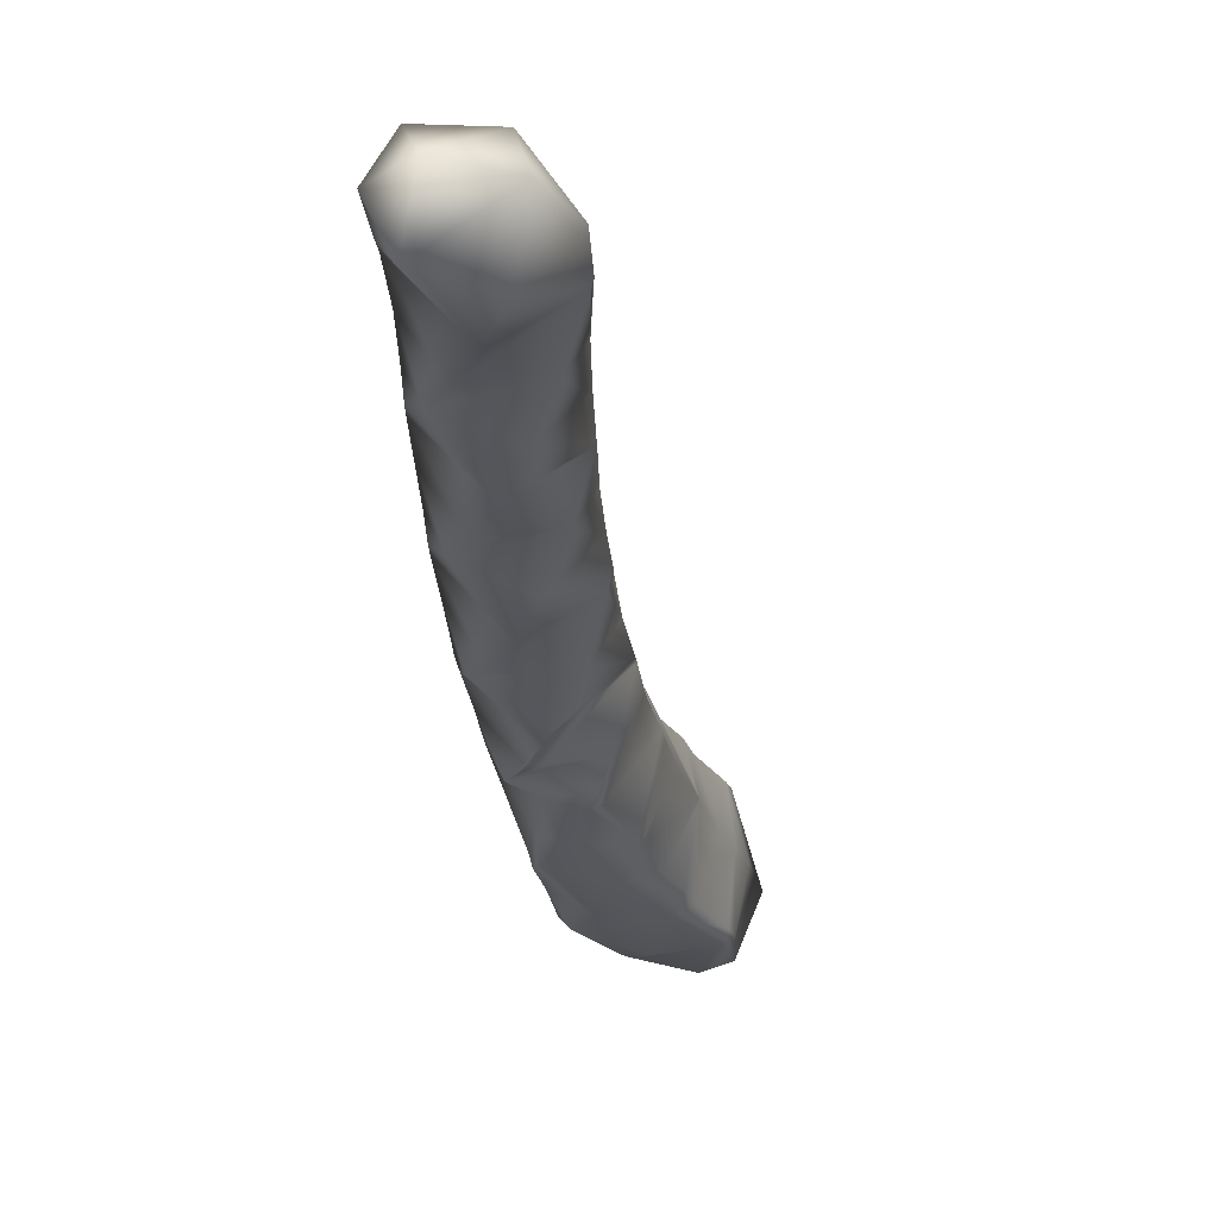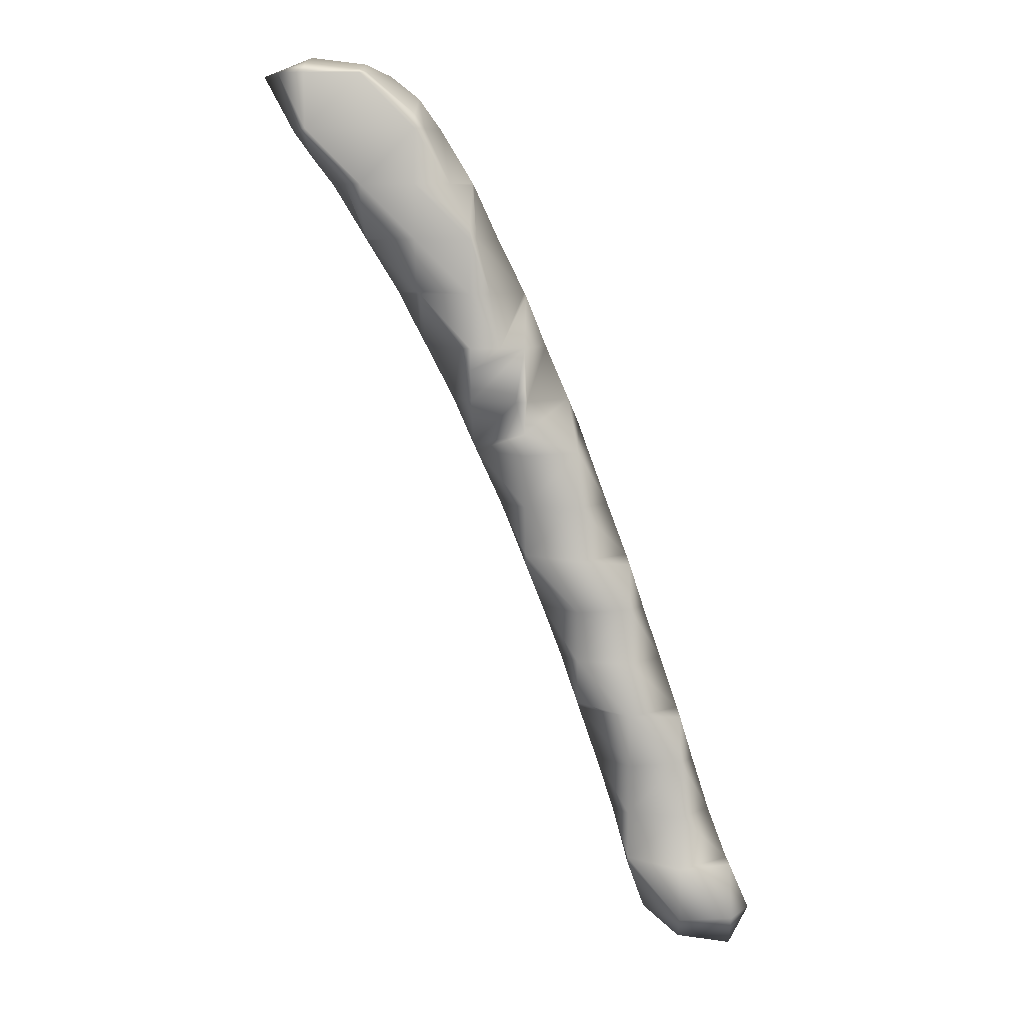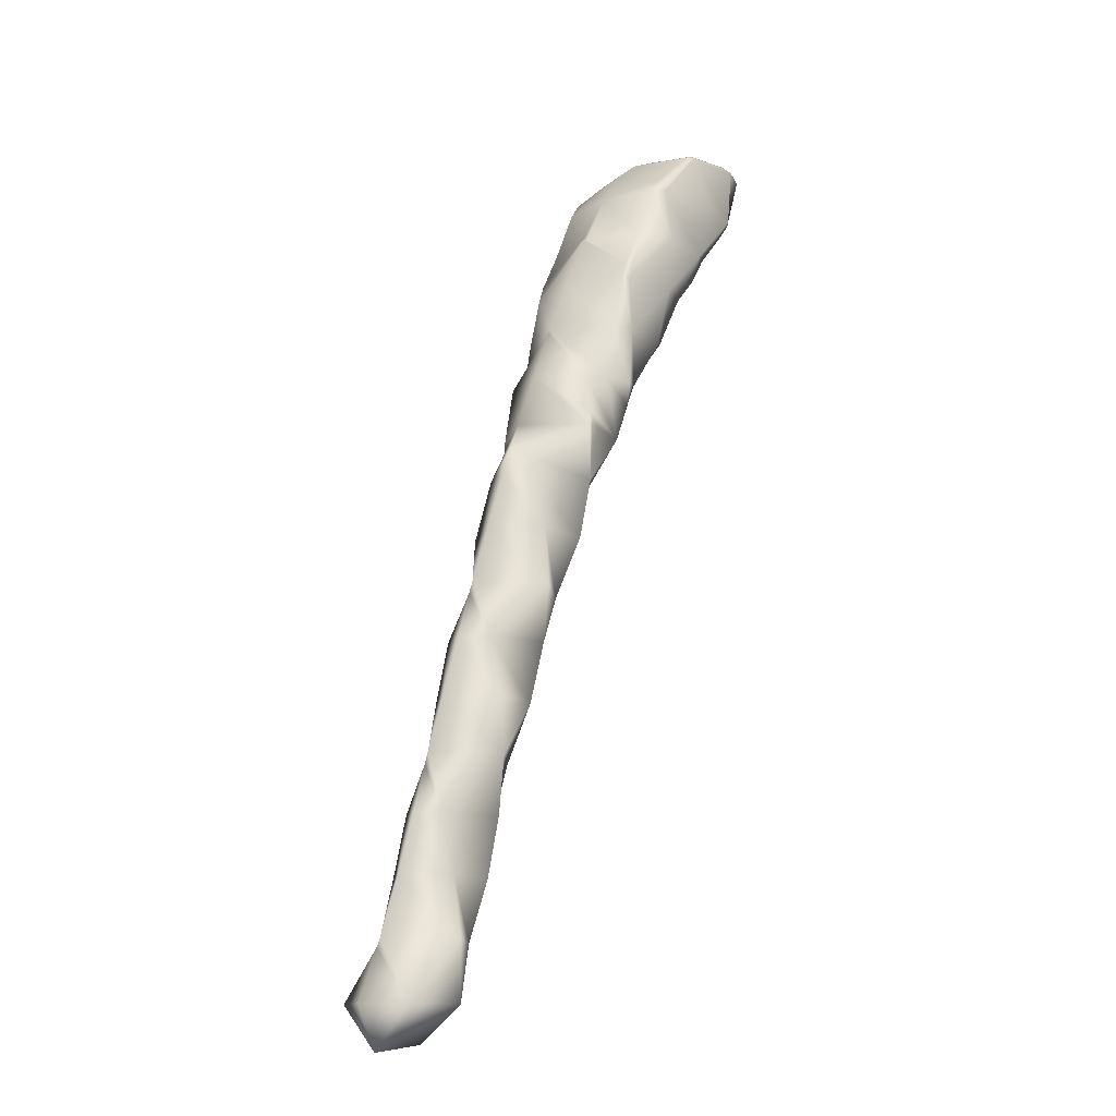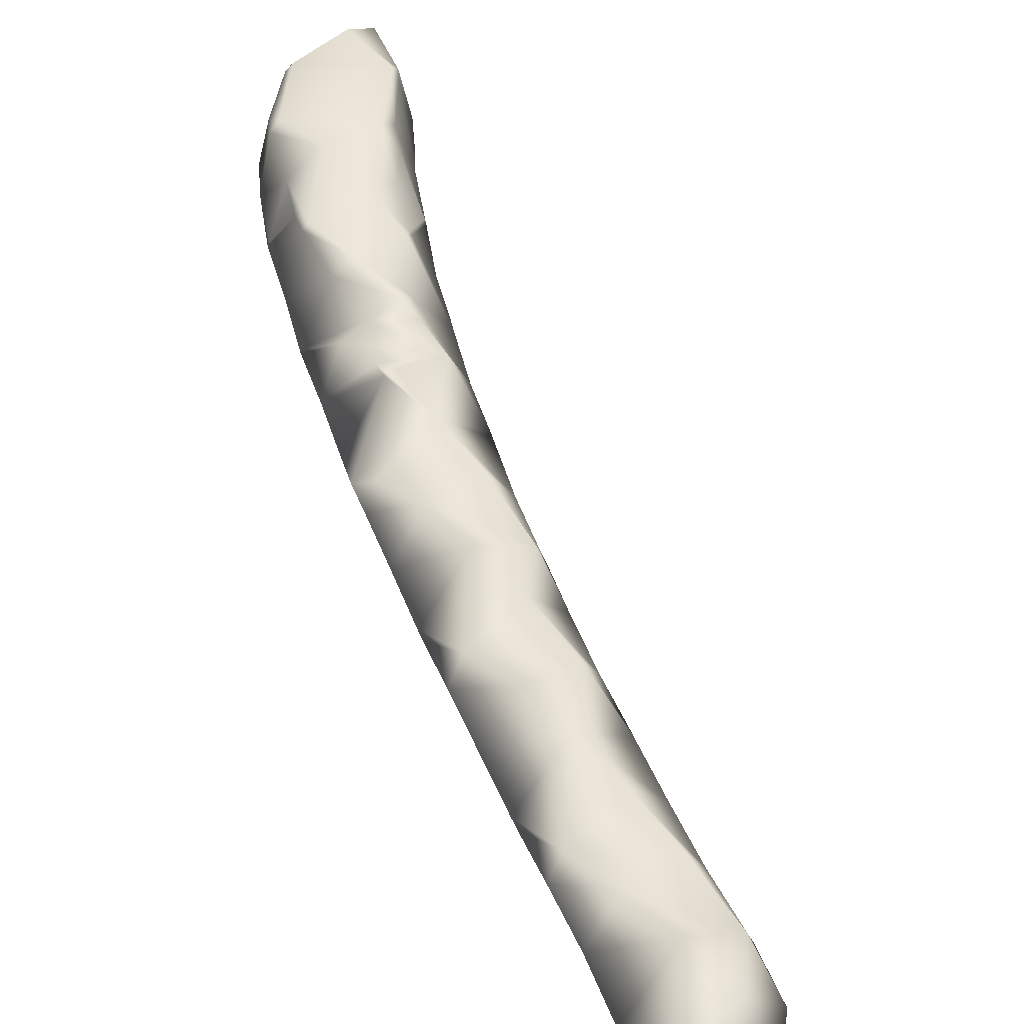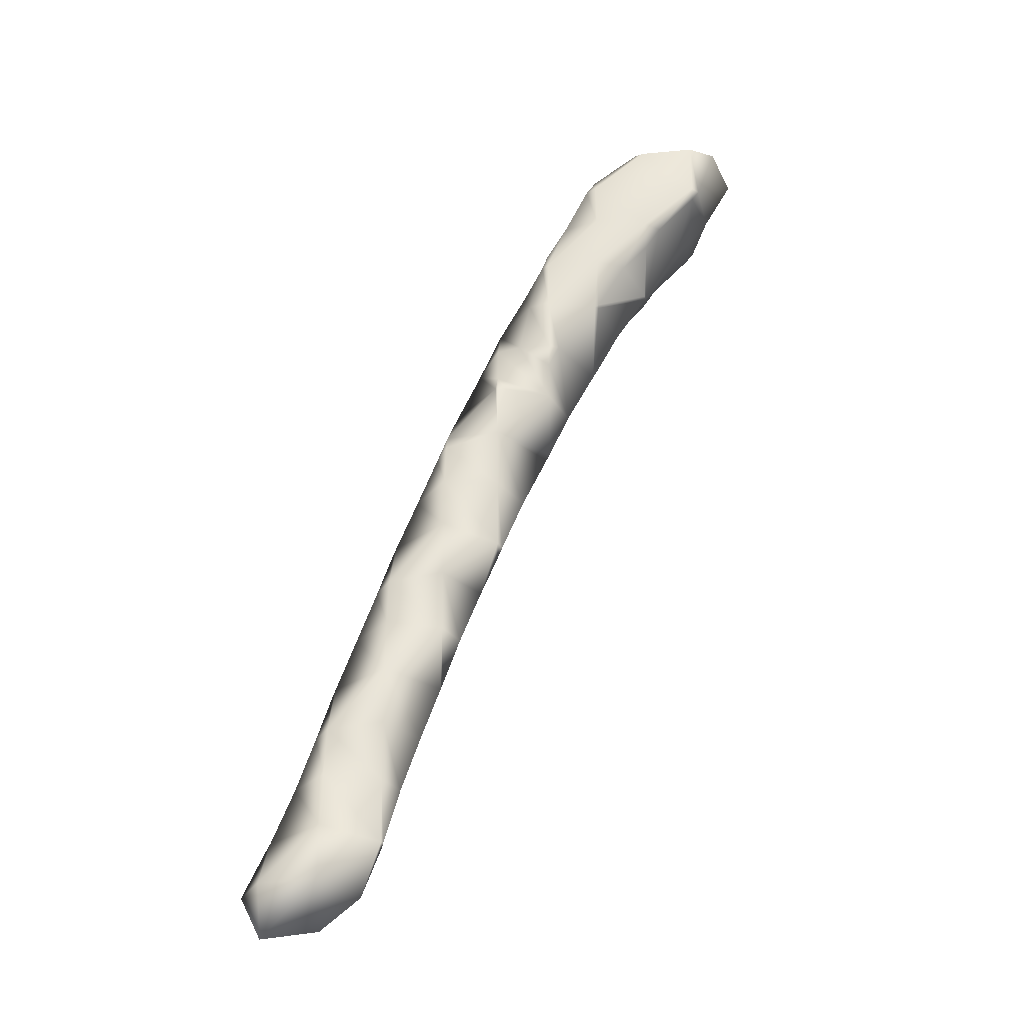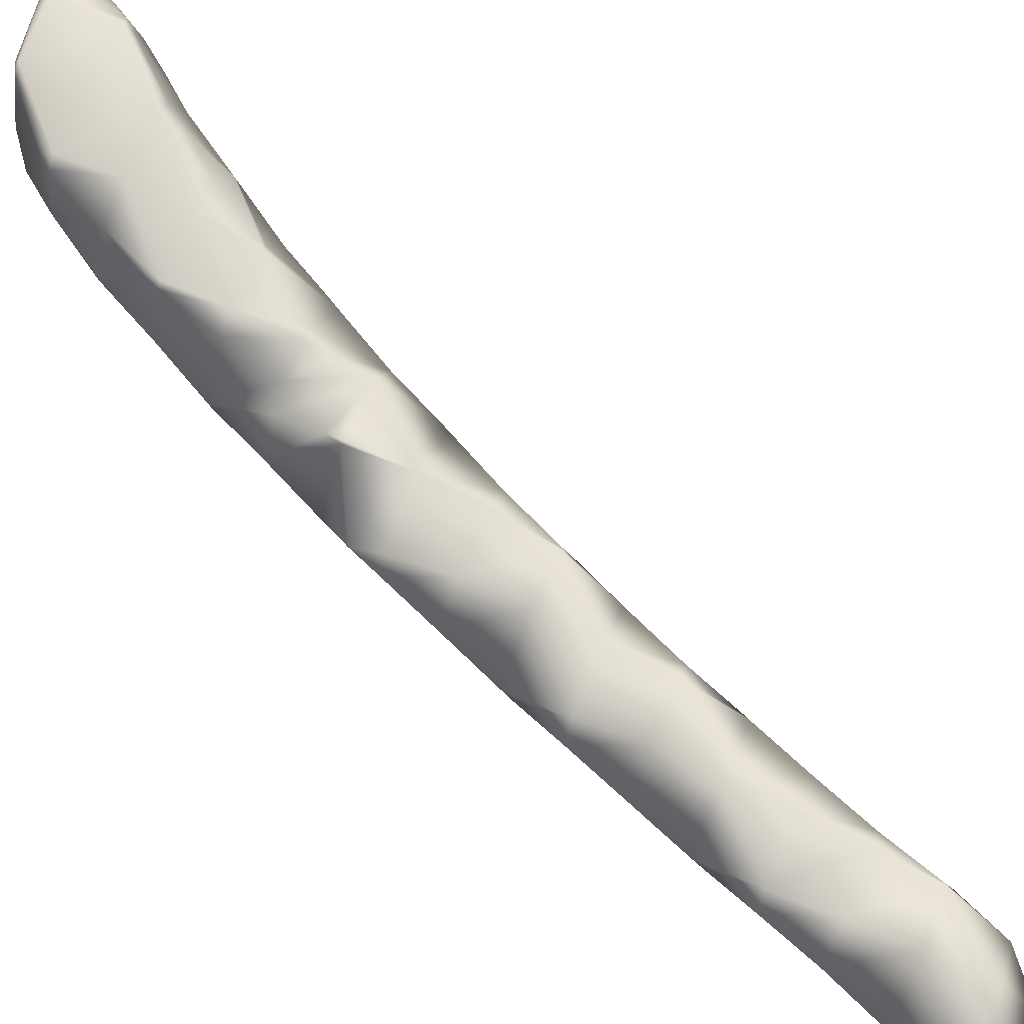
<metadata>
{"format":"obj","ext":"obj","renderer":"f3d","projection":"perspective","resolution":1024,"background":"white","views":[{"elev":-23.8,"azim":162.9,"up":"+Y"},{"elev":8.0,"azim":2.1,"up":"+Z"},{"elev":-13.7,"azim":130.9,"up":"+Z"},{"elev":45.4,"azim":140.1,"up":"+Y"},{"elev":-32.5,"azim":-179.5,"up":"+Z"},{"elev":73.5,"azim":113.6,"up":"+Y"}]}
</metadata>
<code>
v 1.639 2.325 2.55
v 1.65 2.315 2.55
v 1.65 2.325 2.534
v 1.613 2.325 2.625
v 1.65 2.309 2.625
v 1.65 2.325 2.639
v 1.622 2.4 2.55
v 1.65 2.4 2.512
v 1.583 2.4 2.625
v 1.65 2.4 2.651
v 1.64 2.475 2.55
v 1.65 2.475 2.536
v 1.614 2.475 2.625
v 1.65 2.475 2.639
v 1.65 2.484 2.55
v 1.65 2.491 2.625
v 1.703 2.325 2.475
v 1.725 2.311 2.475
v 1.725 2.325 2.439
v 1.725 2.296 2.55
v 1.725 2.319 2.625
v 1.725 2.325 2.63
v 1.724 2.4 2.4
v 1.725 2.394 2.4
v 1.725 2.4 2.397
v 1.678 2.4 2.475
v 1.725 2.4 2.642
v 1.725 2.406 2.4
v 1.703 2.475 2.475
v 1.725 2.475 2.44
v 1.725 2.475 2.63
v 1.725 2.489 2.475
v 1.725 2.504 2.55
v 1.725 2.481 2.625
v 1.76 2.325 2.4
v 1.8 2.31 2.4
v 1.8 2.325 2.329
v 1.8 2.304 2.475
v 1.8 2.314 2.55
v 1.735 2.325 2.625
v 1.8 2.325 2.57
v 1.77 2.4 2.325
v 1.8 2.328 2.325
v 1.8 2.4 2.265
v 1.761 2.4 2.625
v 1.8 2.4 2.594
v 1.8 2.472 2.325
v 1.76 2.475 2.4
v 1.8 2.475 2.329
v 1.736 2.475 2.625
v 1.8 2.475 2.569
v 1.8 2.49 2.4
v 1.8 2.496 2.475
v 1.8 2.486 2.55
v 1.861 2.325 2.25
v 1.875 2.32 2.25
v 1.875 2.325 2.219
v 1.806 2.325 2.325
v 1.875 2.315 2.325
v 1.875 2.319 2.4
v 1.848 2.325 2.475
v 1.875 2.325 2.424
v 1.813 2.325 2.55
v 1.846 2.4 2.175
v 1.875 2.344 2.175
v 1.875 2.4 2.109
v 1.808 2.4 2.25
v 1.875 2.394 2.475
v 1.831 2.4 2.55
v 1.875 2.4 2.477
v 1.875 2.457 2.175
v 1.861 2.475 2.25
v 1.875 2.475 2.218
v 1.806 2.475 2.325
v 1.847 2.475 2.475
v 1.875 2.406 2.475
v 1.875 2.475 2.423
v 1.813 2.475 2.55
v 1.875 2.48 2.25
v 1.875 2.485 2.325
v 1.875 2.481 2.4
v 1.938 2.325 2.175
v 1.95 2.324 2.175
v 1.95 2.325 2.13
v 1.917 2.325 2.25
v 1.95 2.325 2.195
v 1.902 2.325 2.325
v 1.884 2.325 2.4
v 1.944 2.4 1.95
v 1.95 2.386 1.95
v 1.95 2.4 1.934
v 1.914 2.4 2.025
v 1.95 2.344 2.025
v 1.879 2.4 2.1
v 1.95 2.326 2.1
v 1.95 2.336 2.25
v 1.947 2.4 2.325
v 1.95 2.4 2.32
v 1.91 2.4 2.4
v 1.876 2.4 2.475
v 1.95 2.413 1.95
v 1.95 2.455 2.025
v 1.95 2.473 2.1
v 1.938 2.475 2.175
v 1.95 2.475 2.133
v 1.918 2.475 2.25
v 1.95 2.464 2.25
v 1.95 2.475 2.194
v 1.902 2.475 2.325
v 1.883 2.475 2.4
v 1.95 2.476 2.175
v 1.954 2.325 2.175
v 2.002 2.4 1.8
v 2.025 2.363 1.8
v 2.025 2.4 1.731
v 1.974 2.4 1.875
v 2.025 2.341 1.875
v 2.025 2.333 1.95
v 2.025 2.339 2.025
v 2.025 2.366 2.1
v 2.01 2.4 2.175
v 2.025 2.4 2.14
v 1.978 2.4 2.25
v 2.025 2.437 1.8
v 2.025 2.459 1.875
v 2.025 2.467 1.95
v 2.025 2.461 2.025
v 2.025 2.434 2.1
v 1.953 2.475 2.175
v 2.098 2.4 1.5
v 2.1 2.395 1.5
v 2.1 2.4 1.491
v 2.077 2.4 1.575
v 2.1 2.365 1.575
v 2.053 2.4 1.65
v 2.1 2.348 1.65
v 2.027 2.4 1.725
v 2.1 2.339 1.725
v 2.1 2.345 1.8
v 2.1 2.365 1.875
v 2.095 2.4 1.95
v 2.1 2.4 1.935
v 2.067 2.4 2.025
v 2.039 2.4 2.1
v 2.1 2.405 1.5
v 2.1 2.435 1.575
v 2.1 2.453 1.65
v 2.1 2.461 1.725
v 2.1 2.455 1.8
v 2.1 2.435 1.875
v 2.124 2.4 1.425
v 2.175 2.337 1.425
v 2.175 2.4 1.38
v 2.175 2.338 1.5
v 2.175 2.35 1.575
v 2.175 2.37 1.65
v 2.17 2.4 1.725
v 2.175 2.4 1.71
v 2.145 2.4 1.8
v 2.119 2.4 1.875
v 2.175 2.464 1.425
v 2.175 2.463 1.5
v 2.175 2.451 1.575
v 2.175 2.43 1.65
v 2.25 2.348 1.425
v 2.25 2.4 1.37
v 2.245 2.4 1.5
v 2.25 2.4 1.489
v 2.217 2.4 1.575
v 2.193 2.4 1.65
v 2.25 2.453 1.425
v 2.277 2.4 1.425
f 3 1 2
f 2 4 5
f 1 4 2
f 5 4 6
f 8 1 3
f 7 1 8
f 1 7 4
f 4 7 9
f 6 9 10
f 4 9 6
f 12 7 8
f 11 7 12
f 7 11 9
f 9 11 13
f 10 13 14
f 9 13 10
f 12 15 11
f 11 16 13
f 15 16 11
f 13 16 14
f 19 17 18
f 3 18 17
f 3 2 18
f 2 20 18
f 20 2 21
f 2 5 21
f 5 22 21
f 6 22 5
f 25 23 24
f 24 17 19
f 24 23 17
f 23 26 17
f 17 26 8
f 3 17 8
f 22 6 27
f 27 6 10
f 25 28 23
f 30 23 28
f 30 29 23
f 29 26 23
f 26 29 12
f 8 26 12
f 27 10 31
f 31 10 14
f 30 32 29
f 29 15 12
f 29 32 15
f 32 33 15
f 33 34 15
f 15 34 16
f 34 14 16
f 31 14 34
f 37 35 36
f 19 36 35
f 19 18 36
f 18 38 36
f 38 18 39
f 18 20 39
f 41 21 40
f 41 39 21
f 39 20 21
f 21 22 40
f 44 42 43
f 35 25 24
f 37 25 35
f 37 42 25
f 37 43 42
f 35 24 19
f 46 41 40
f 45 46 40
f 40 27 45
f 22 27 40
f 44 47 42
f 49 48 28
f 47 49 28
f 47 28 25
f 47 25 42
f 28 48 30
f 51 46 45
f 50 51 45
f 45 31 50
f 27 31 45
f 49 52 48
f 48 32 30
f 48 52 32
f 52 53 32
f 53 54 32
f 32 54 33
f 50 54 51
f 50 34 54
f 34 33 54
f 50 31 34
f 57 55 56
f 56 58 59
f 55 58 56
f 37 59 58
f 37 36 59
f 36 60 59
f 62 38 61
f 62 60 38
f 60 36 38
f 39 61 38
f 63 61 39
f 39 41 63
f 66 64 65
f 65 55 57
f 65 64 55
f 64 67 55
f 44 43 58
f 44 58 67
f 67 58 55
f 58 43 37
f 62 61 68
f 70 68 61
f 70 61 69
f 69 61 63
f 63 46 69
f 41 46 63
f 66 71 64
f 73 64 71
f 73 72 64
f 72 67 64
f 47 44 67
f 47 67 74
f 74 67 72
f 47 74 49
f 77 76 75
f 76 70 69
f 76 69 75
f 75 69 78
f 69 51 78
f 46 51 69
f 73 79 72
f 72 80 74
f 79 80 72
f 74 52 49
f 74 80 52
f 80 81 52
f 75 81 77
f 75 53 81
f 53 52 81
f 78 53 75
f 54 53 78
f 78 51 54
f 84 82 83
f 86 83 82
f 85 57 56
f 59 85 56
f 87 85 59
f 60 87 59
f 88 87 60
f 60 62 88
f 91 89 90
f 90 92 93
f 89 92 90
f 93 94 95
f 92 94 93
f 82 66 65
f 84 66 82
f 84 94 66
f 84 95 94
f 57 85 96
f 57 96 65
f 86 82 96
f 82 65 96
f 98 96 85
f 98 85 97
f 97 85 87
f 87 88 97
f 88 99 97
f 68 88 62
f 68 100 88
f 100 99 88
f 68 70 100
f 91 101 89
f 89 102 92
f 101 102 89
f 92 103 94
f 102 103 92
f 105 104 71
f 103 105 71
f 103 71 66
f 103 66 94
f 106 73 71
f 106 71 107
f 104 108 71
f 108 107 71
f 107 98 97
f 107 97 106
f 106 97 109
f 97 99 109
f 99 110 109
f 77 100 76
f 77 110 100
f 110 99 100
f 100 70 76
f 105 111 104
f 104 111 108
f 73 106 79
f 109 79 106
f 80 79 109
f 110 80 109
f 81 80 110
f 110 77 81
f 83 112 84
f 83 86 112
f 115 113 114
f 114 116 117
f 113 116 114
f 91 117 116
f 91 90 117
f 90 118 117
f 118 90 119
f 90 93 119
f 119 93 120
f 93 95 120
f 84 120 95
f 84 121 120
f 84 112 121
f 121 122 120
f 96 112 86
f 96 123 112
f 123 121 112
f 96 98 123
f 115 124 113
f 113 125 116
f 124 125 113
f 116 101 91
f 116 125 101
f 125 126 101
f 126 127 101
f 101 127 102
f 127 128 102
f 102 128 103
f 122 121 129
f 122 129 103
f 122 103 128
f 105 103 129
f 108 123 107
f 108 129 123
f 129 121 123
f 123 98 107
f 129 111 105
f 129 108 111
f 132 130 131
f 131 133 134
f 130 133 131
f 134 135 136
f 133 135 134
f 136 137 138
f 135 137 136
f 115 138 137
f 115 114 138
f 114 139 138
f 139 114 140
f 114 117 140
f 142 118 141
f 142 140 118
f 140 117 118
f 119 141 118
f 143 141 119
f 120 143 119
f 144 143 120
f 120 122 144
f 132 145 130
f 130 146 133
f 145 146 130
f 133 147 135
f 146 147 133
f 135 148 137
f 147 148 135
f 137 124 115
f 137 148 124
f 148 149 124
f 149 150 124
f 124 150 125
f 141 150 142
f 141 126 150
f 126 125 150
f 143 126 141
f 127 126 143
f 144 127 143
f 128 127 144
f 144 122 128
f 153 151 152
f 132 152 151
f 132 131 152
f 131 154 152
f 154 131 155
f 131 134 155
f 155 134 156
f 134 136 156
f 158 138 157
f 158 156 138
f 156 136 138
f 139 157 138
f 159 157 139
f 140 159 139
f 160 159 140
f 140 142 160
f 153 161 151
f 151 145 132
f 151 161 145
f 161 162 145
f 162 163 145
f 145 163 146
f 163 164 146
f 146 164 147
f 157 164 158
f 157 148 164
f 148 147 164
f 159 148 157
f 149 148 159
f 160 149 159
f 150 149 160
f 160 142 150
f 153 165 166
f 152 165 153
f 168 154 167
f 168 165 154
f 165 152 154
f 155 167 154
f 169 167 155
f 156 169 155
f 170 169 156
f 156 158 170
f 166 161 153
f 171 161 166
f 167 171 168
f 167 162 171
f 162 161 171
f 169 162 167
f 163 162 169
f 170 163 169
f 164 163 170
f 170 158 164
f 165 172 166
f 165 168 172
f 172 171 166
f 172 168 171

</code>
